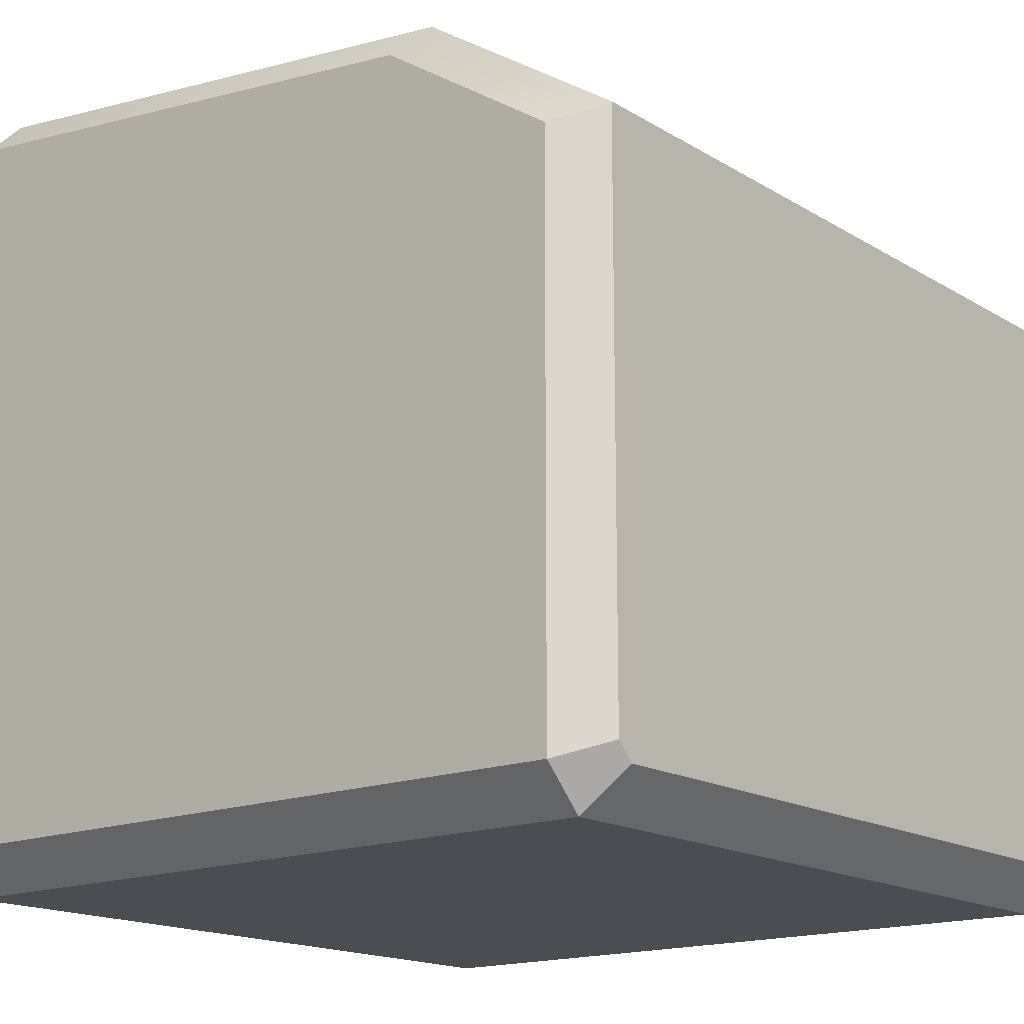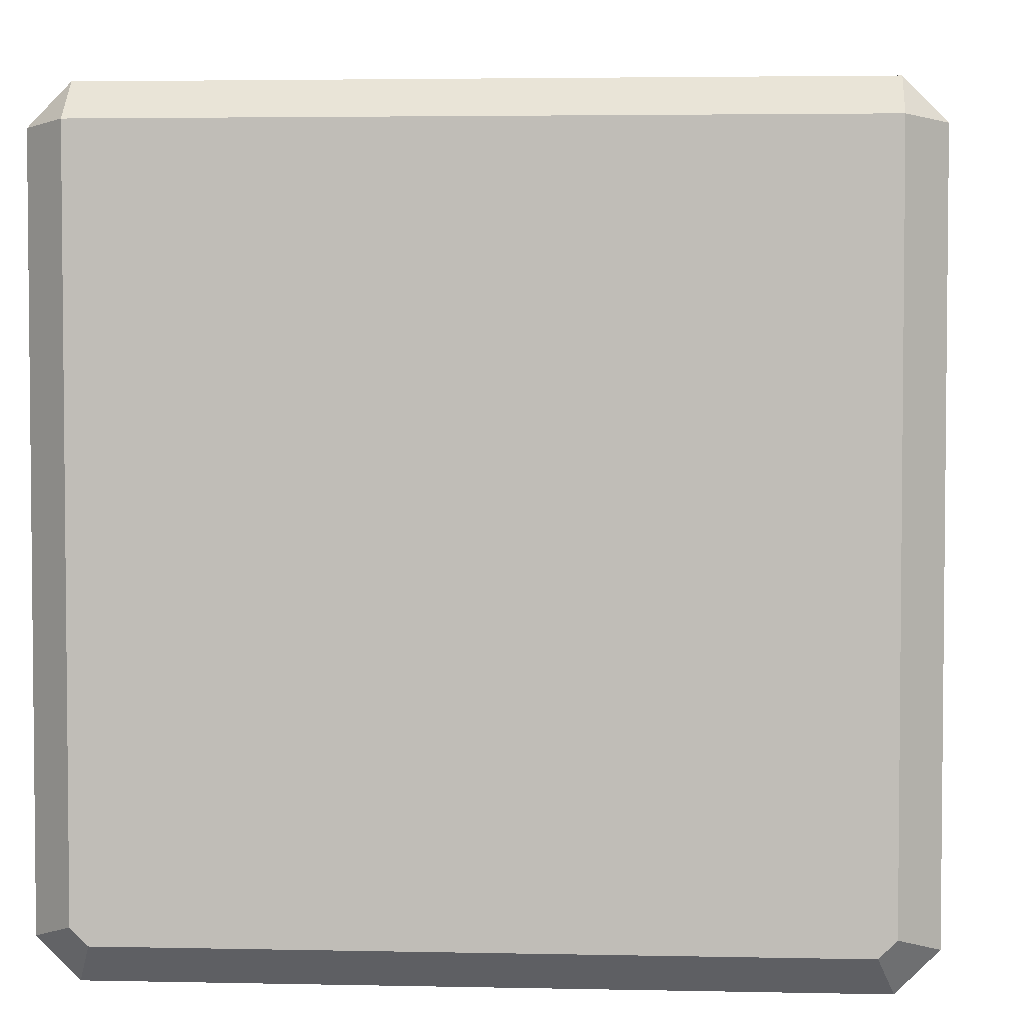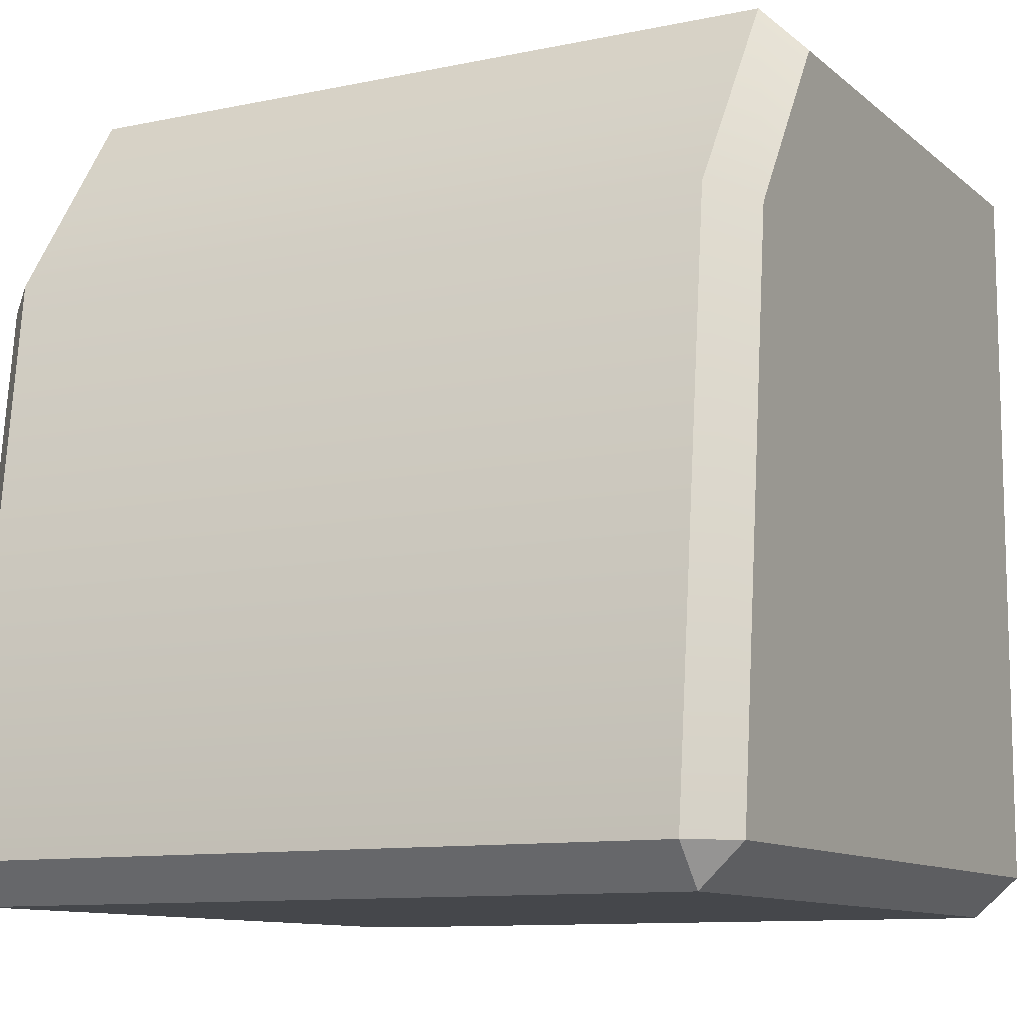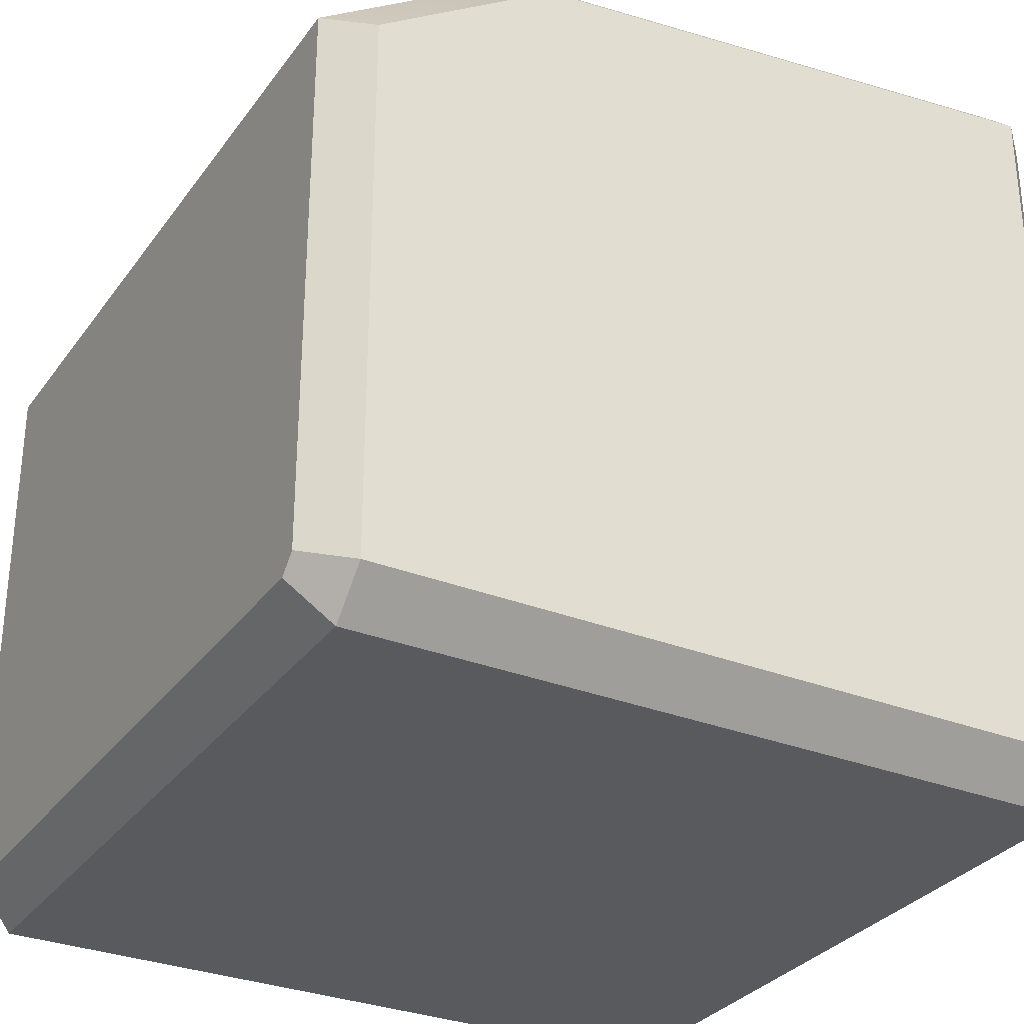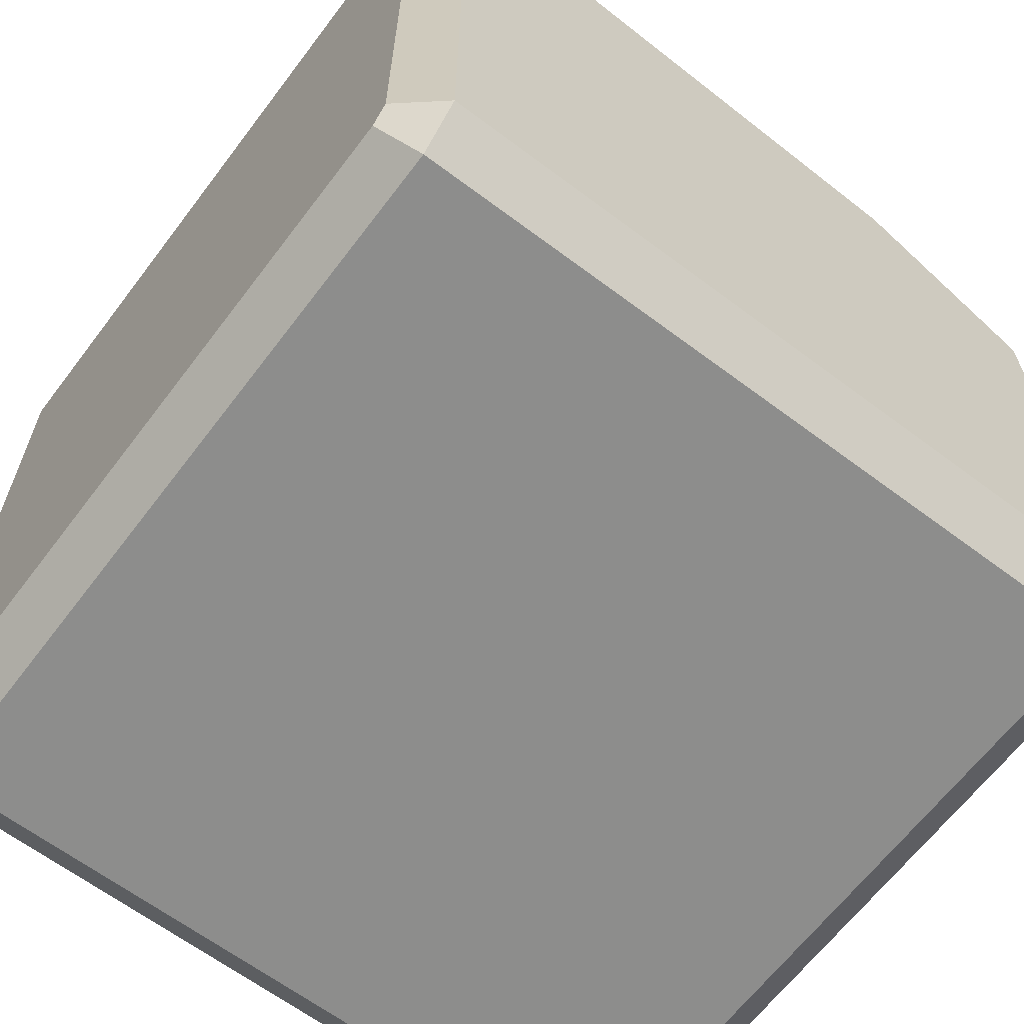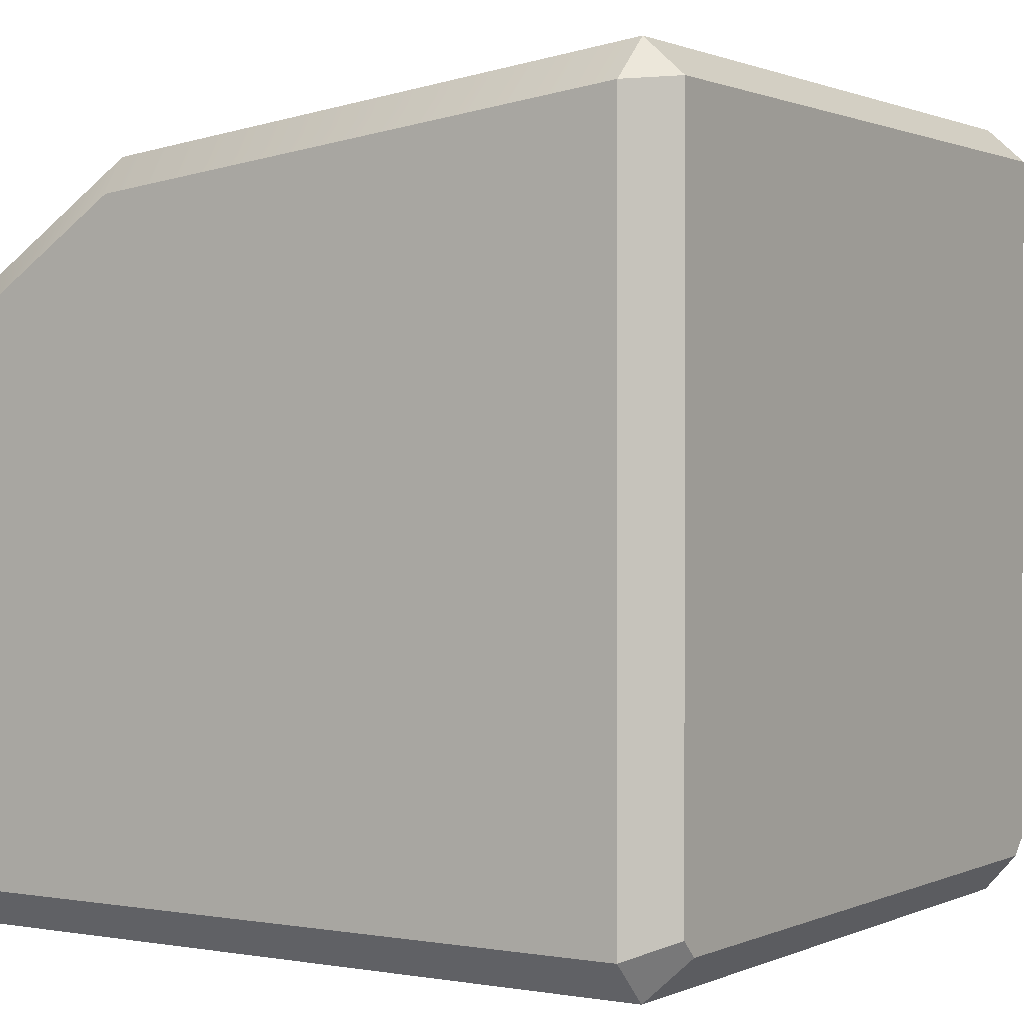
<metadata>
{"format":"obj","ext":"obj","renderer":"f3d","projection":"perspective","resolution":1024,"background":"white","views":[{"elev":-16.4,"azim":129.1,"up":"+Z"},{"elev":3.6,"azim":4.1,"up":"+Z"},{"elev":-10.6,"azim":27.9,"up":"+Y"},{"elev":-31.0,"azim":-119.5,"up":"+Z"},{"elev":-64.4,"azim":52.9,"up":"+Z"},{"elev":0.9,"azim":-57.1,"up":"+Z"}]}
</metadata>
<code>
o DLBoxCab
v -0.45 -0.4503 0.4944
v 0.45 -0.4503 0.4944
v -0.45 0.5 0.25
v -0.5 0.45 0.2231
v -0.45 0.5 -0.4293
v -0.5 0.45 -0.45
v -0.45 -0.5 -0.4293
v -0.5 -0.45 -0.45
v -0.45 -0.5 0.45
v -0.5 -0.45 0.444
v -0.5 0.2324 0.367
v -0.45 0.25 0.4153
v 0.5 0.45 0.2231
v 0.45 0.5 0.25
v 0.5 0.45 -0.45
v 0.45 0.5 -0.4293
v 0.45 0.45 -0.5
v 0.4293 0.5 -0.45
v -0.45 0.45 -0.5
v -0.4293 0.5 -0.45
v 0.45 -0.5 0.45
v 0.5 -0.45 0.444
v 0.45 -0.5 -0.4293
v 0.5 -0.45 -0.45
v 0.45 0.25 0.4153
v 0.5 0.2324 0.367
v -0.45 -0.45 -0.5
v -0.4293 -0.5 -0.45
v 0.45 -0.45 -0.5
v 0.4293 -0.5 -0.45
f 21 2 1 9
f 24 15 13 26 22
f 9 7 28 30 23 21
f 4 11 12 3
f 3 5 6 4
f 7 9 10 8
f 13 15 16 14
f 15 17 18 16
f 17 19 20 18
f 5 20 19 6
f 21 23 24 22
f 14 25 26 13
f 8 27 28 7
f 27 29 30 28
f 23 30 29 24
f 3 12 25 14
f 6 19 27 8
f 1 2 25 12
f 20 5 3 14 16 18
f 21 22 2
f 11 10 1 12
f 22 26 25 2
f 17 15 24 29
f 10 9 1
f 19 17 29 27
f 10 11 4 6 8

</code>
